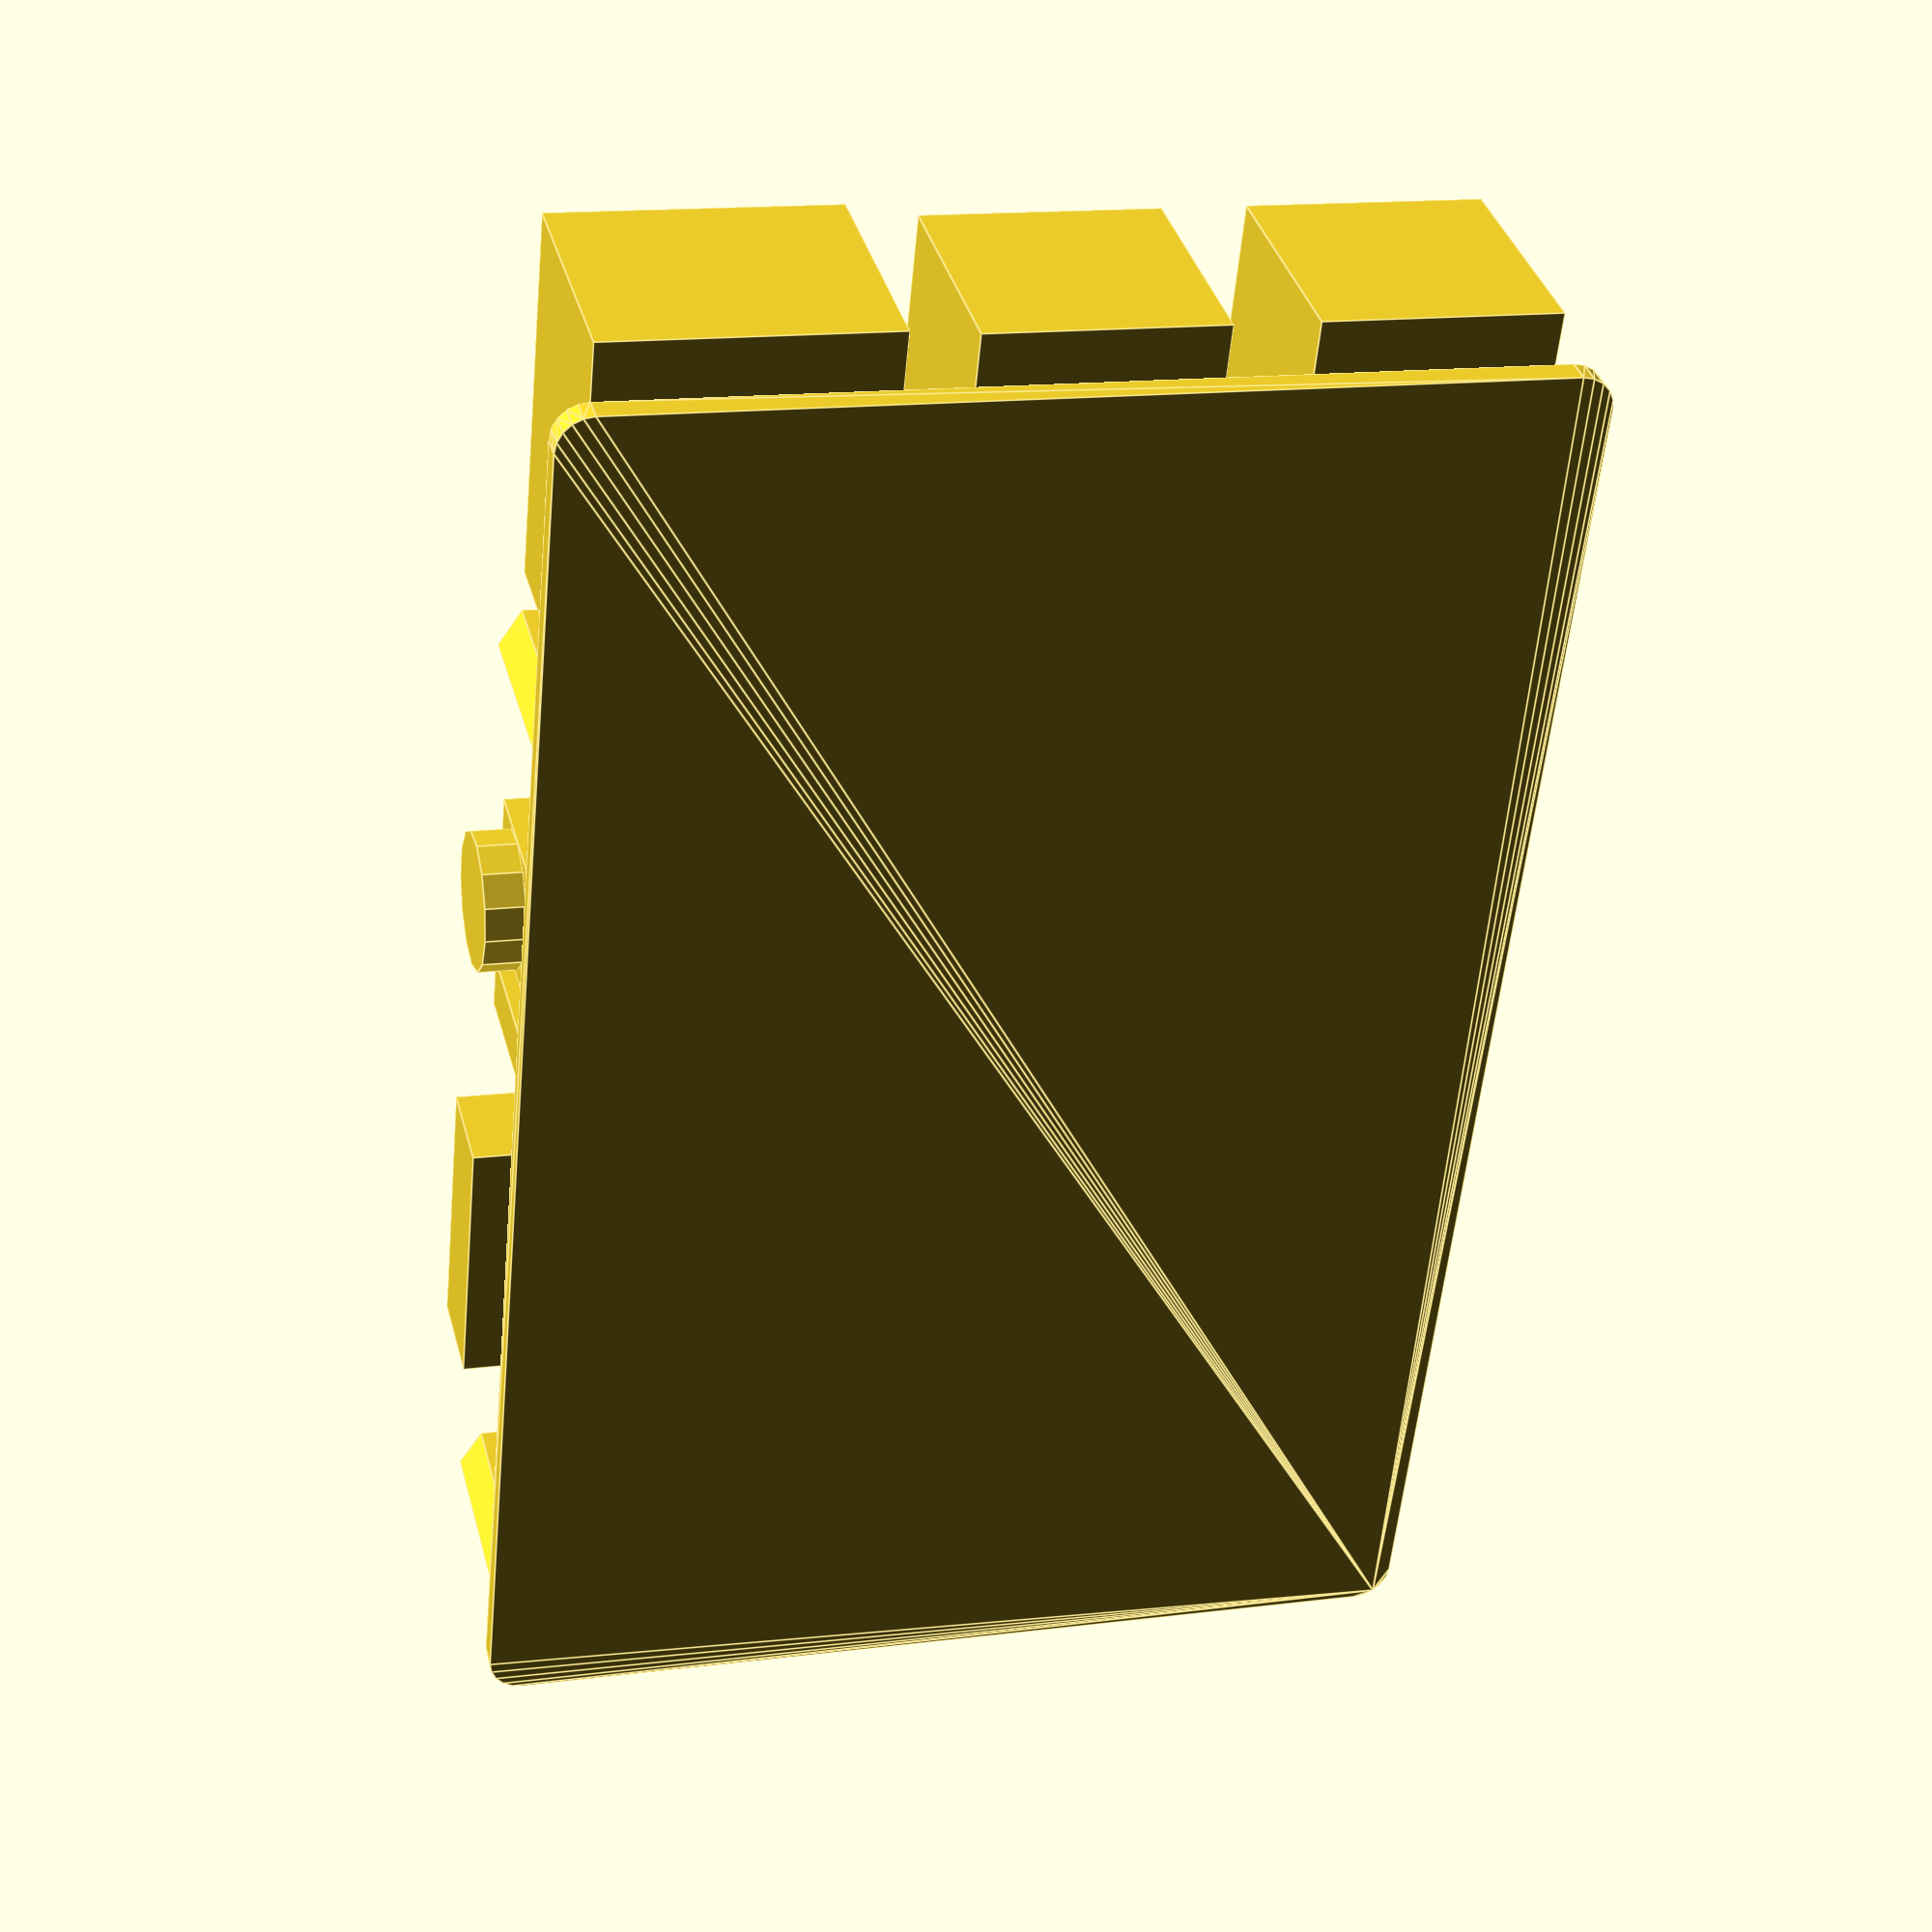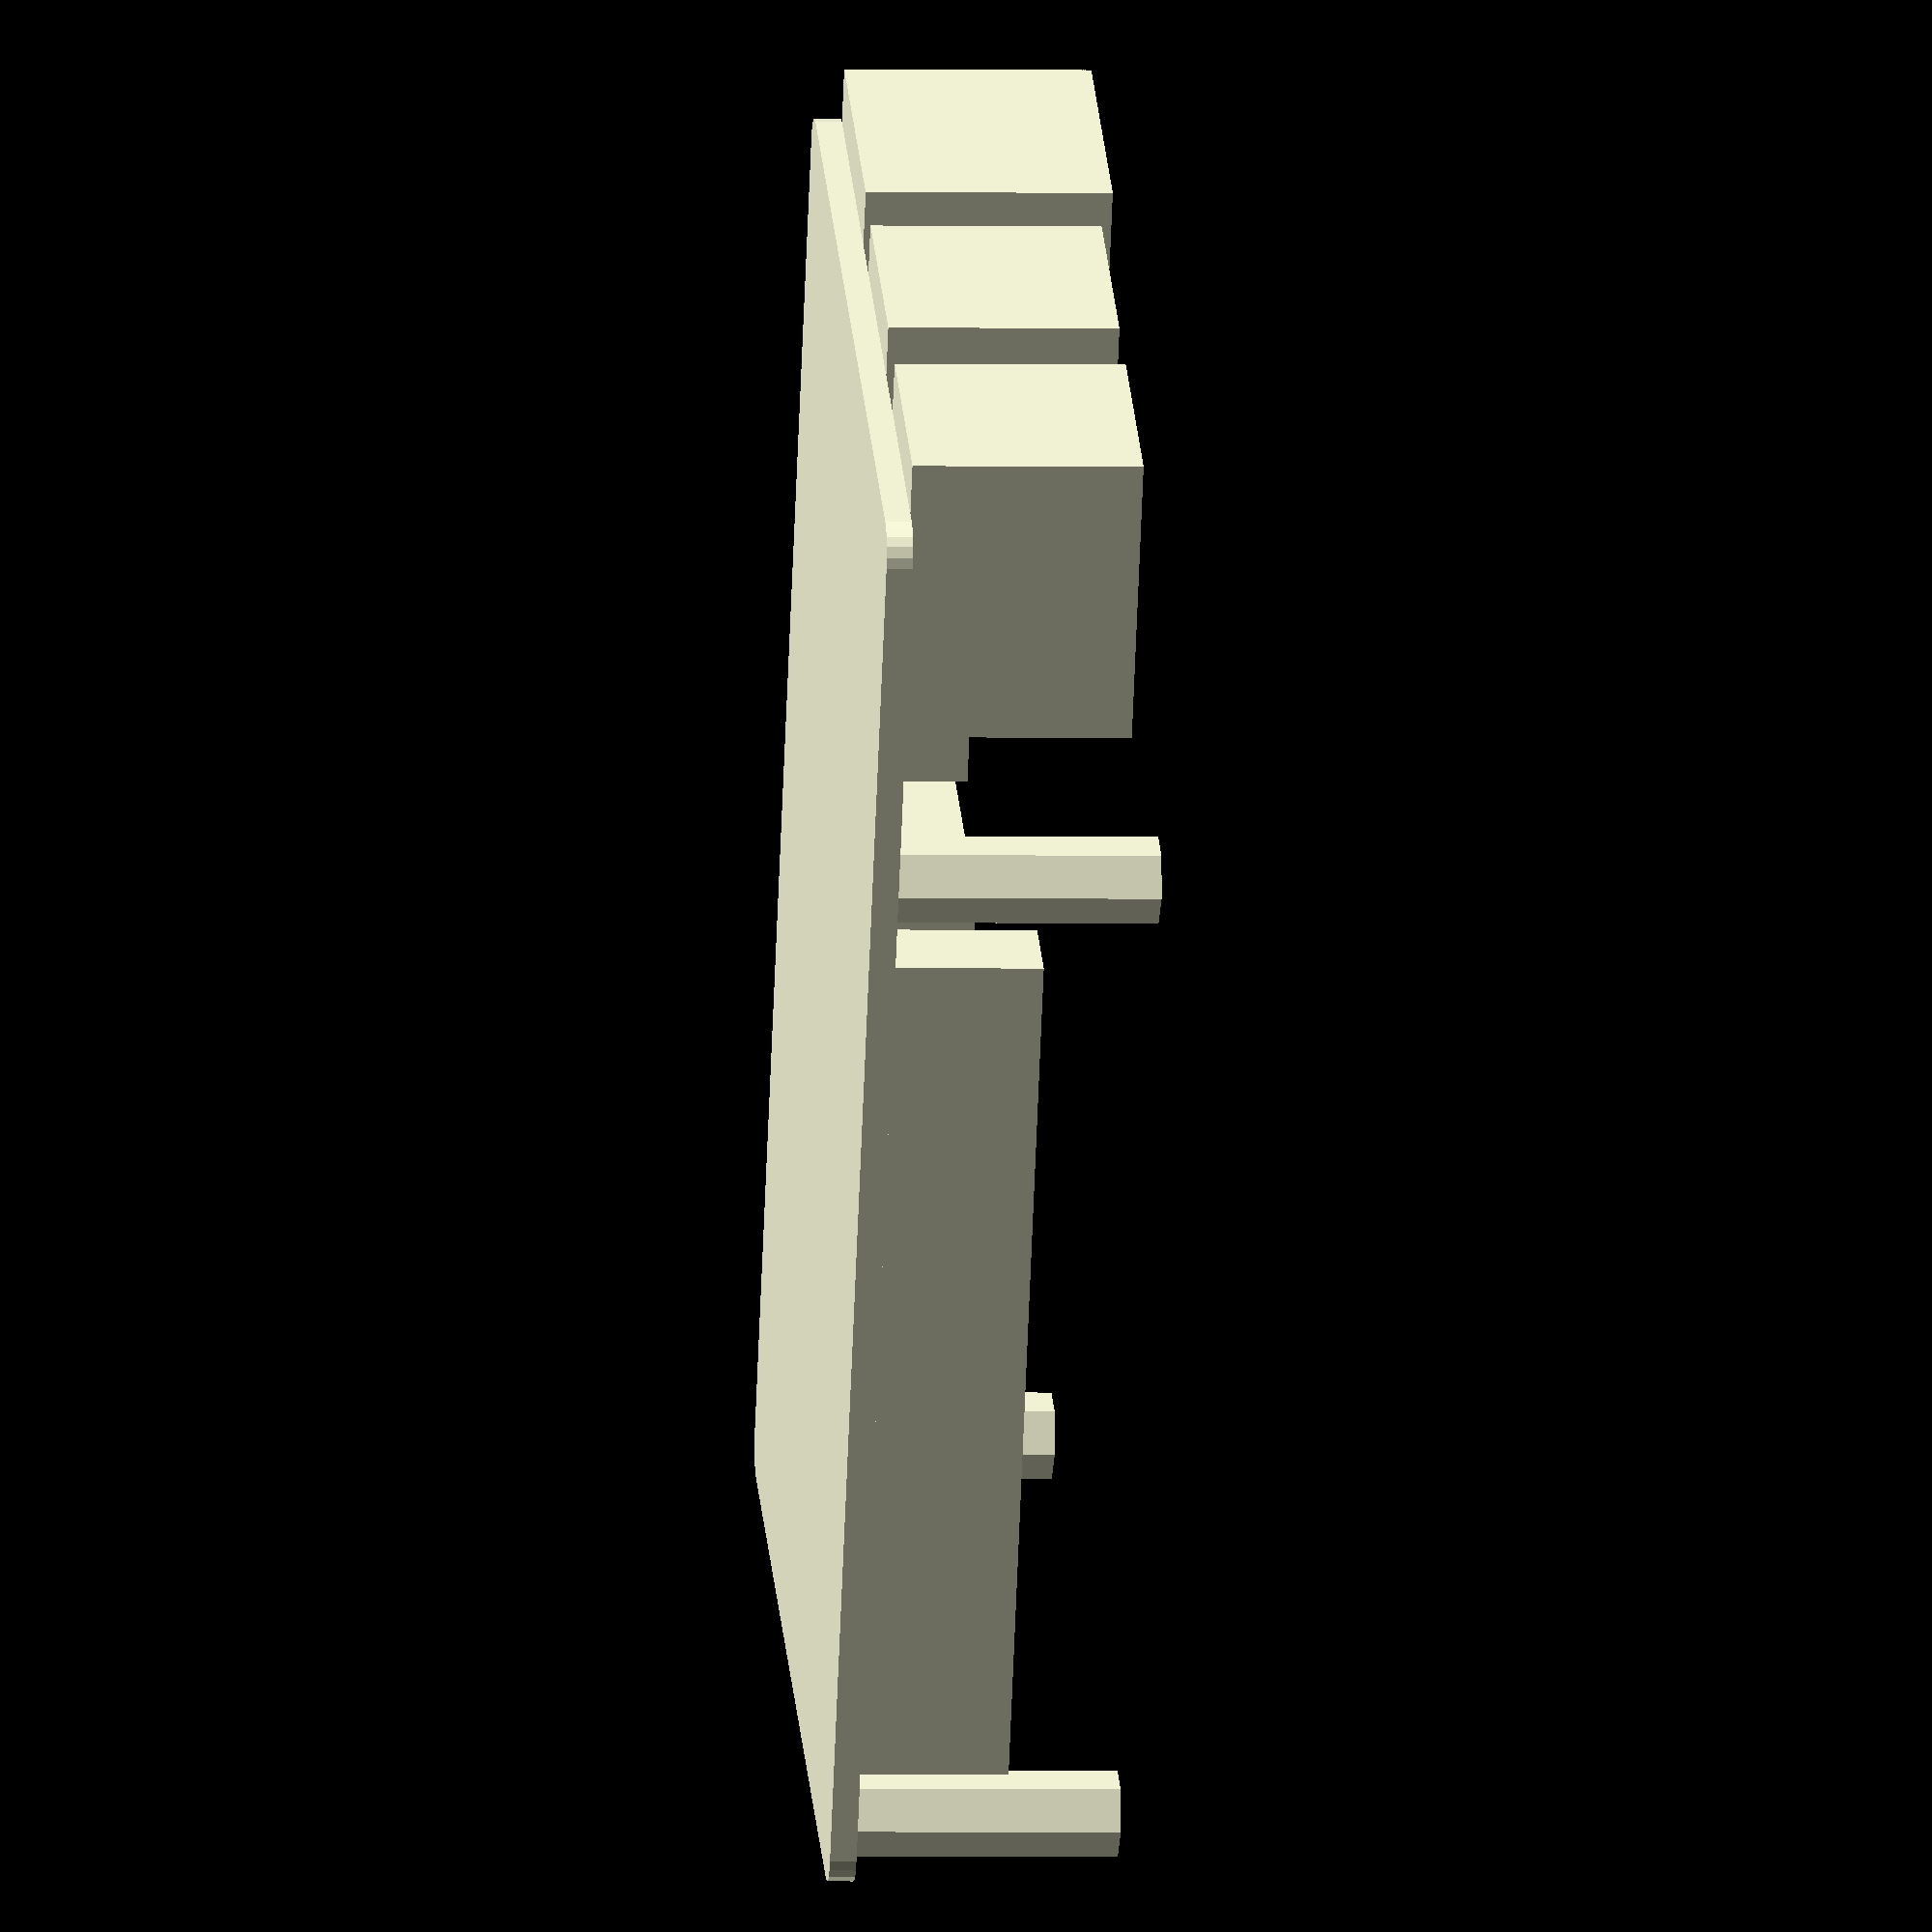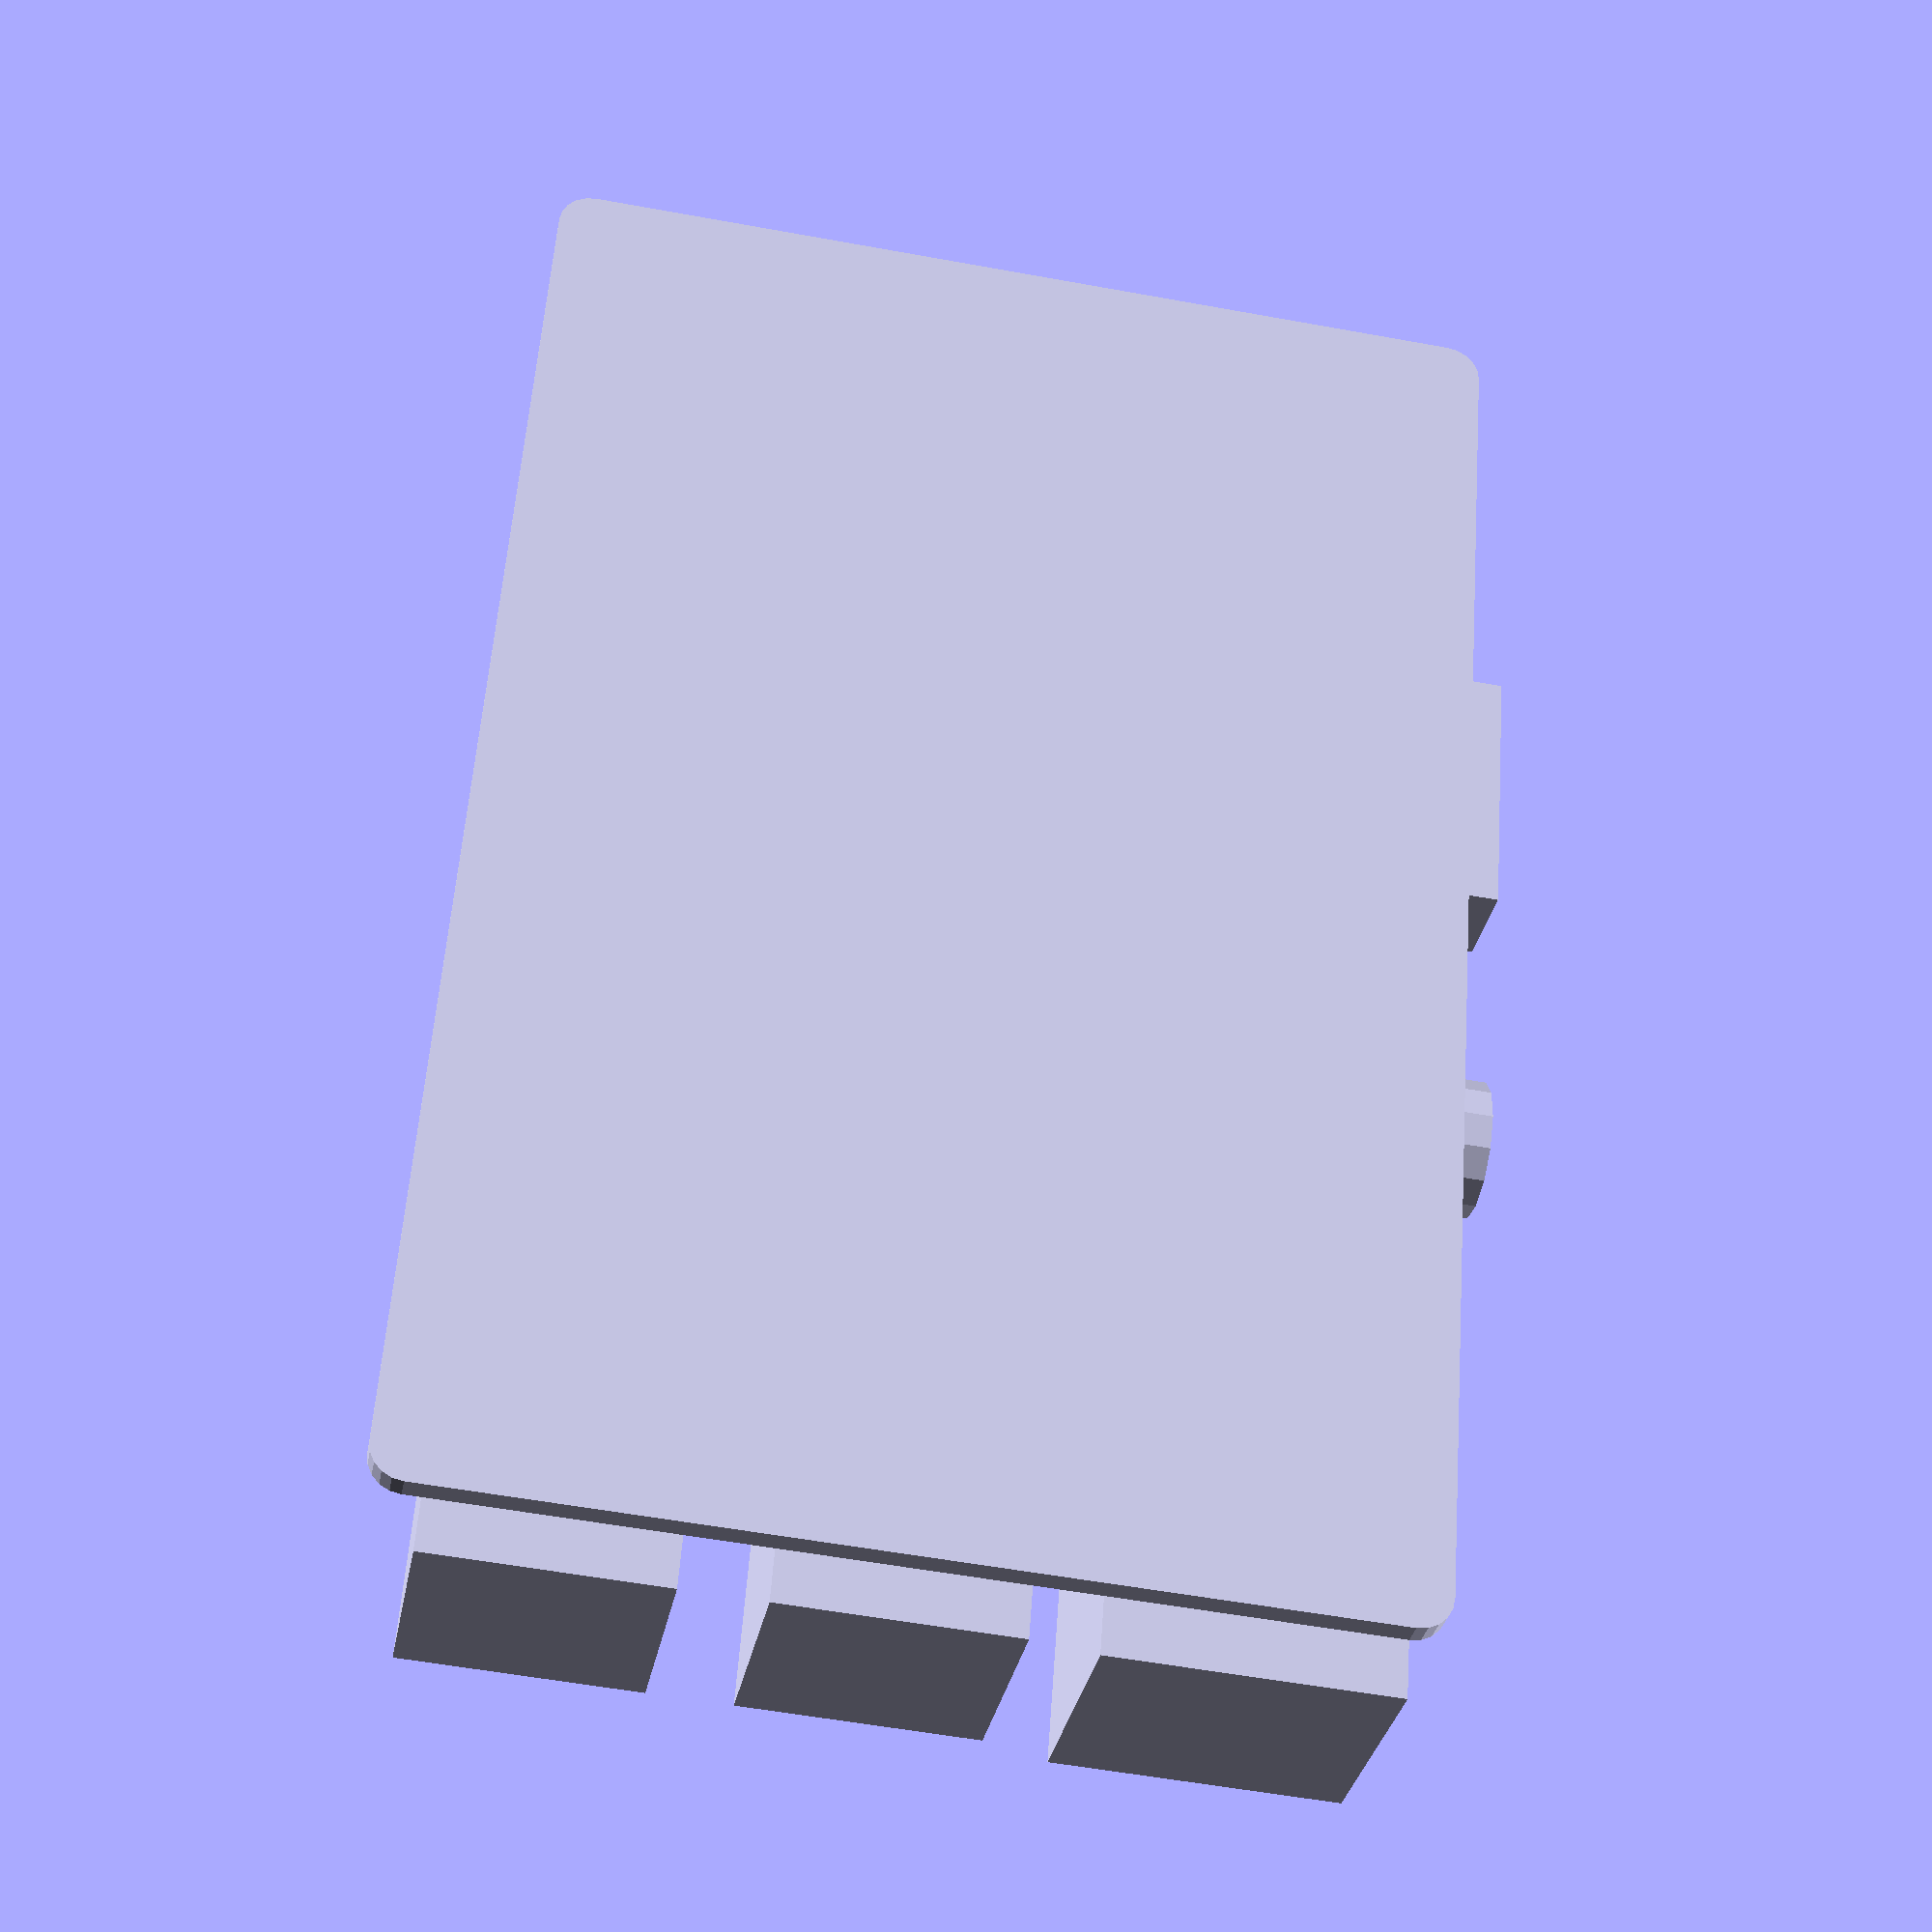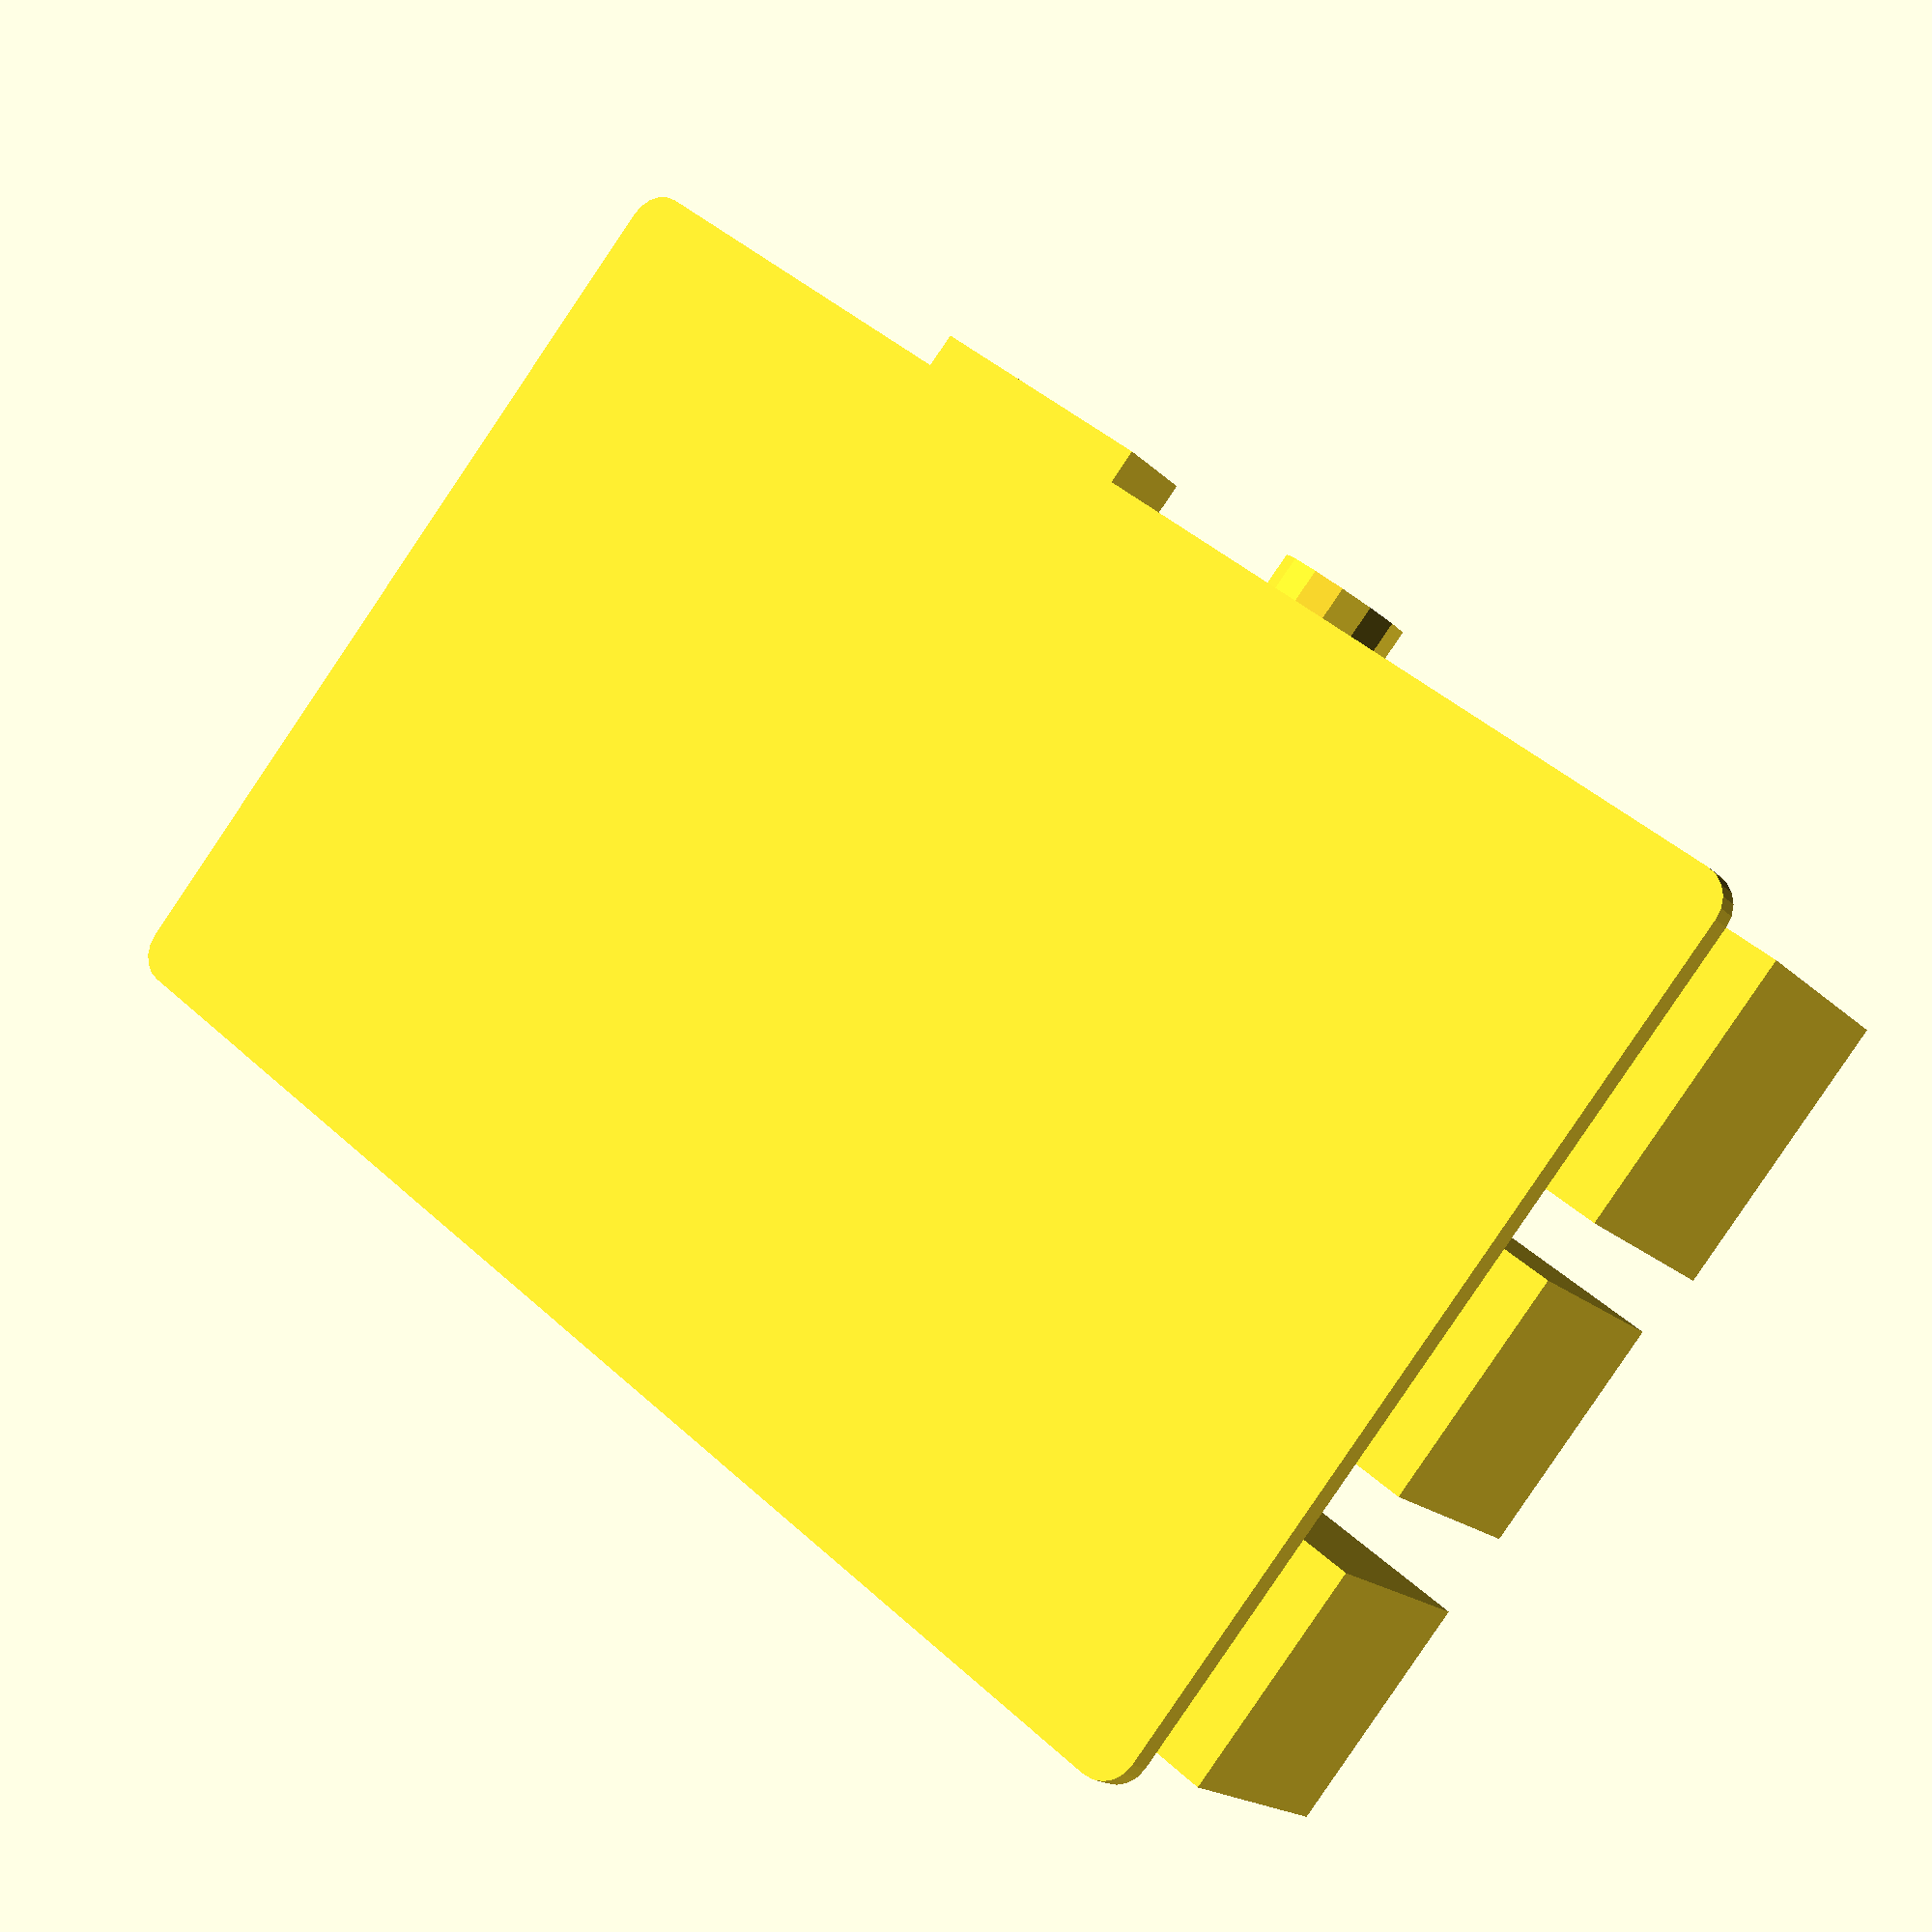
<openscad>


module pi_board_holes(pi_dims, hole_positions, hole_diameter, fn) {
    echo(hole_diameter);
    for( pos = hole_positions)
        translate([pos[0], pos[1], pos[2]]) 
            cylinder(d=hole_diameter, h=pos[2], $fn=fn);
}

module pi_board(pi_dims, corner_radius, pi_hole_positions, hole_diameter, fn) {
    x = pi_dims[0]/2 - corner_radius;
    y = pi_dims[1]/2 - corner_radius;
//    translate([0, 0, pi_dims[2]/2])
        difference(){
            hull() {
                translate([ x, y, 0]) cylinder(r=corner_radius, h=pi_dims[2], $fn=fn);
                translate([-x, y, 0]) cylinder(r=corner_radius, h=pi_dims[2], $fn=fn);
                translate([ x,-y, 0]) cylinder(r=corner_radius, h=pi_dims[2], $fn=fn);
                translate([-x,-y, 0]) cylinder(r=corner_radius, h=pi_dims[2], $fn=fn);
            }
            pi_board_holes(pi_dims, pi_hole_positions, hole_diameter, fn);
        };
}

module pi_top_posts(hole_positions, post_h, post_d, hole_d, fn) {
    for( pos = hole_positions)
        translate([pos[0], pos[1], pos[2]]) 
            difference(){
                cylinder(d=post_d, h=post_h, $fn=6);
                cylinder(d=hole_d, h=post_h, $fn=fn);
            };
}

module usb_2a_socket() {
    cube([13.3, 17.0, 13.1]);
}

module eth_socket() {
    cube([16.0, 21.3, 14.0]);
}

module hdmi_socket() {
    cube([12.1, 15.0, 5.6]);
}

module ribbon_socket() {
    cube([22.35, 3.0, 7.55]);
}

module audio_socket() {
    cube([12.8, 7.7, 7.7]);
    translate([12.8, 3.85, 3.85])
        rotate([0, 90, 0])
            cylinder(d=7.7, h=2.2);
}

module cpu() {
    cube([14.5, 14.5, 0.7]);
}

module forty_pin_header() {
    cube([5.0, 50.5, 8.5]);
}

// params
function pi_post_diameter() = 5.3;
function pi_top_post_height() = 15.0;
function pi_dims() = [56.0, 85.0, 1.5];
function pi_corner_radius() = 2.0;
function pi_hole_margin_inset() = 3.4;
function pi_hole_diameter() = 2.4;
function pi_hole_positions() = [
    // y diff == 58.5mm
    [ 24.6,-39.1, 1.5],
    [-24.6,-39.1, 1.5],
    [ 24.6, 19.4, 1.5],
    [-24.6, 19.4, 1.5]
];

module pi_assembly() {
    fn = 20;

    pi_board(pi_dims(), pi_corner_radius(), pi_hole_positions(), pi_hole_diameter(), fn);

    translate([  -25.0, 28.5, 1.5]) usb_2a_socket();
    translate([  -7.0,  28.5, 1.5]) usb_2a_socket();
    translate([  10.0,  24.5, 1.5]) eth_socket();
    translate([  18.0, -19.0, 1.5]) hdmi_socket();
    translate([   5.5,  0.8, 1.5]) ribbon_socket();
    translate([ -11.0, -41.5, 1.5]) ribbon_socket();
    translate([  15.0, 6.5, 1.5]) audio_socket();
    translate([  -12.0, -25.0, 1.5]) cpu();
    translate([   -27,  -35.5, 1.5]) forty_pin_header();

    pi_top_posts(
        pi_hole_positions(),
        pi_top_post_height(),
        pi_post_diameter() - 0.4,
        pi_hole_diameter(), fn);
}

pi_assembly();

</openscad>
<views>
elev=323.7 azim=354.4 roll=165.6 proj=p view=edges
elev=1.8 azim=332.5 roll=265.1 proj=o view=solid
elev=212.1 azim=355.8 roll=10.2 proj=p view=wireframe
elev=17.3 azim=230.3 roll=208.7 proj=p view=wireframe
</views>
